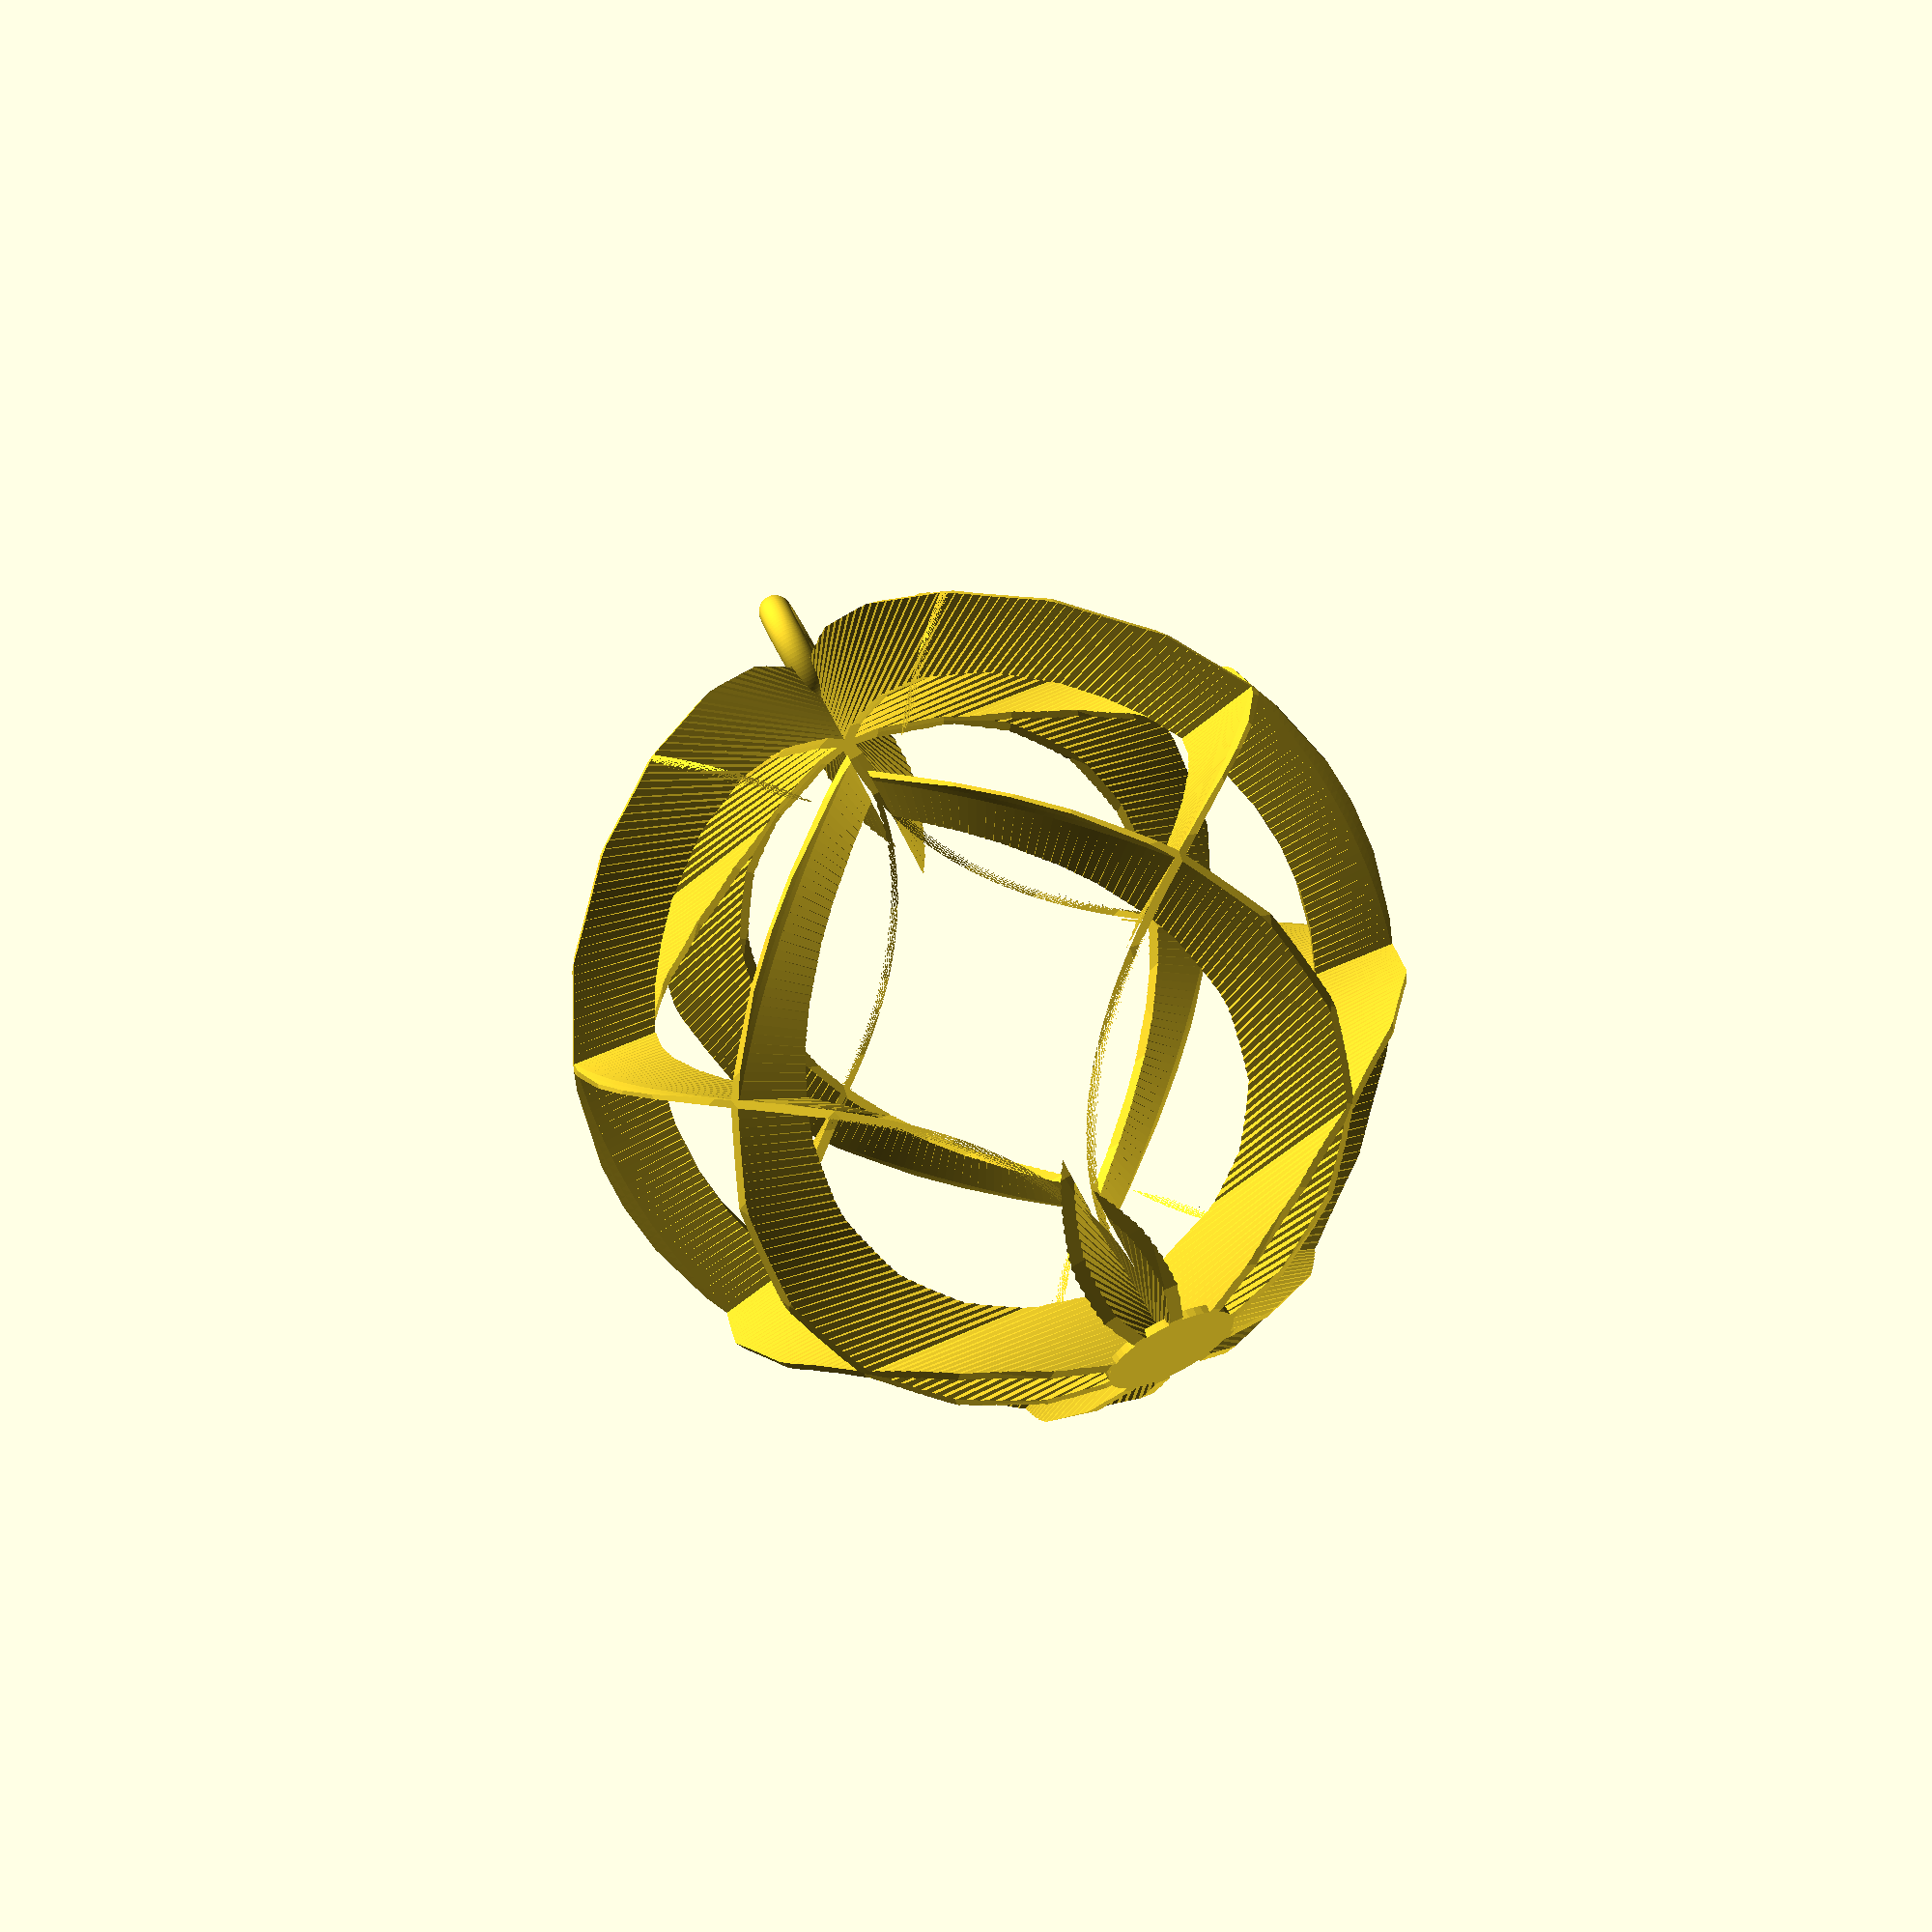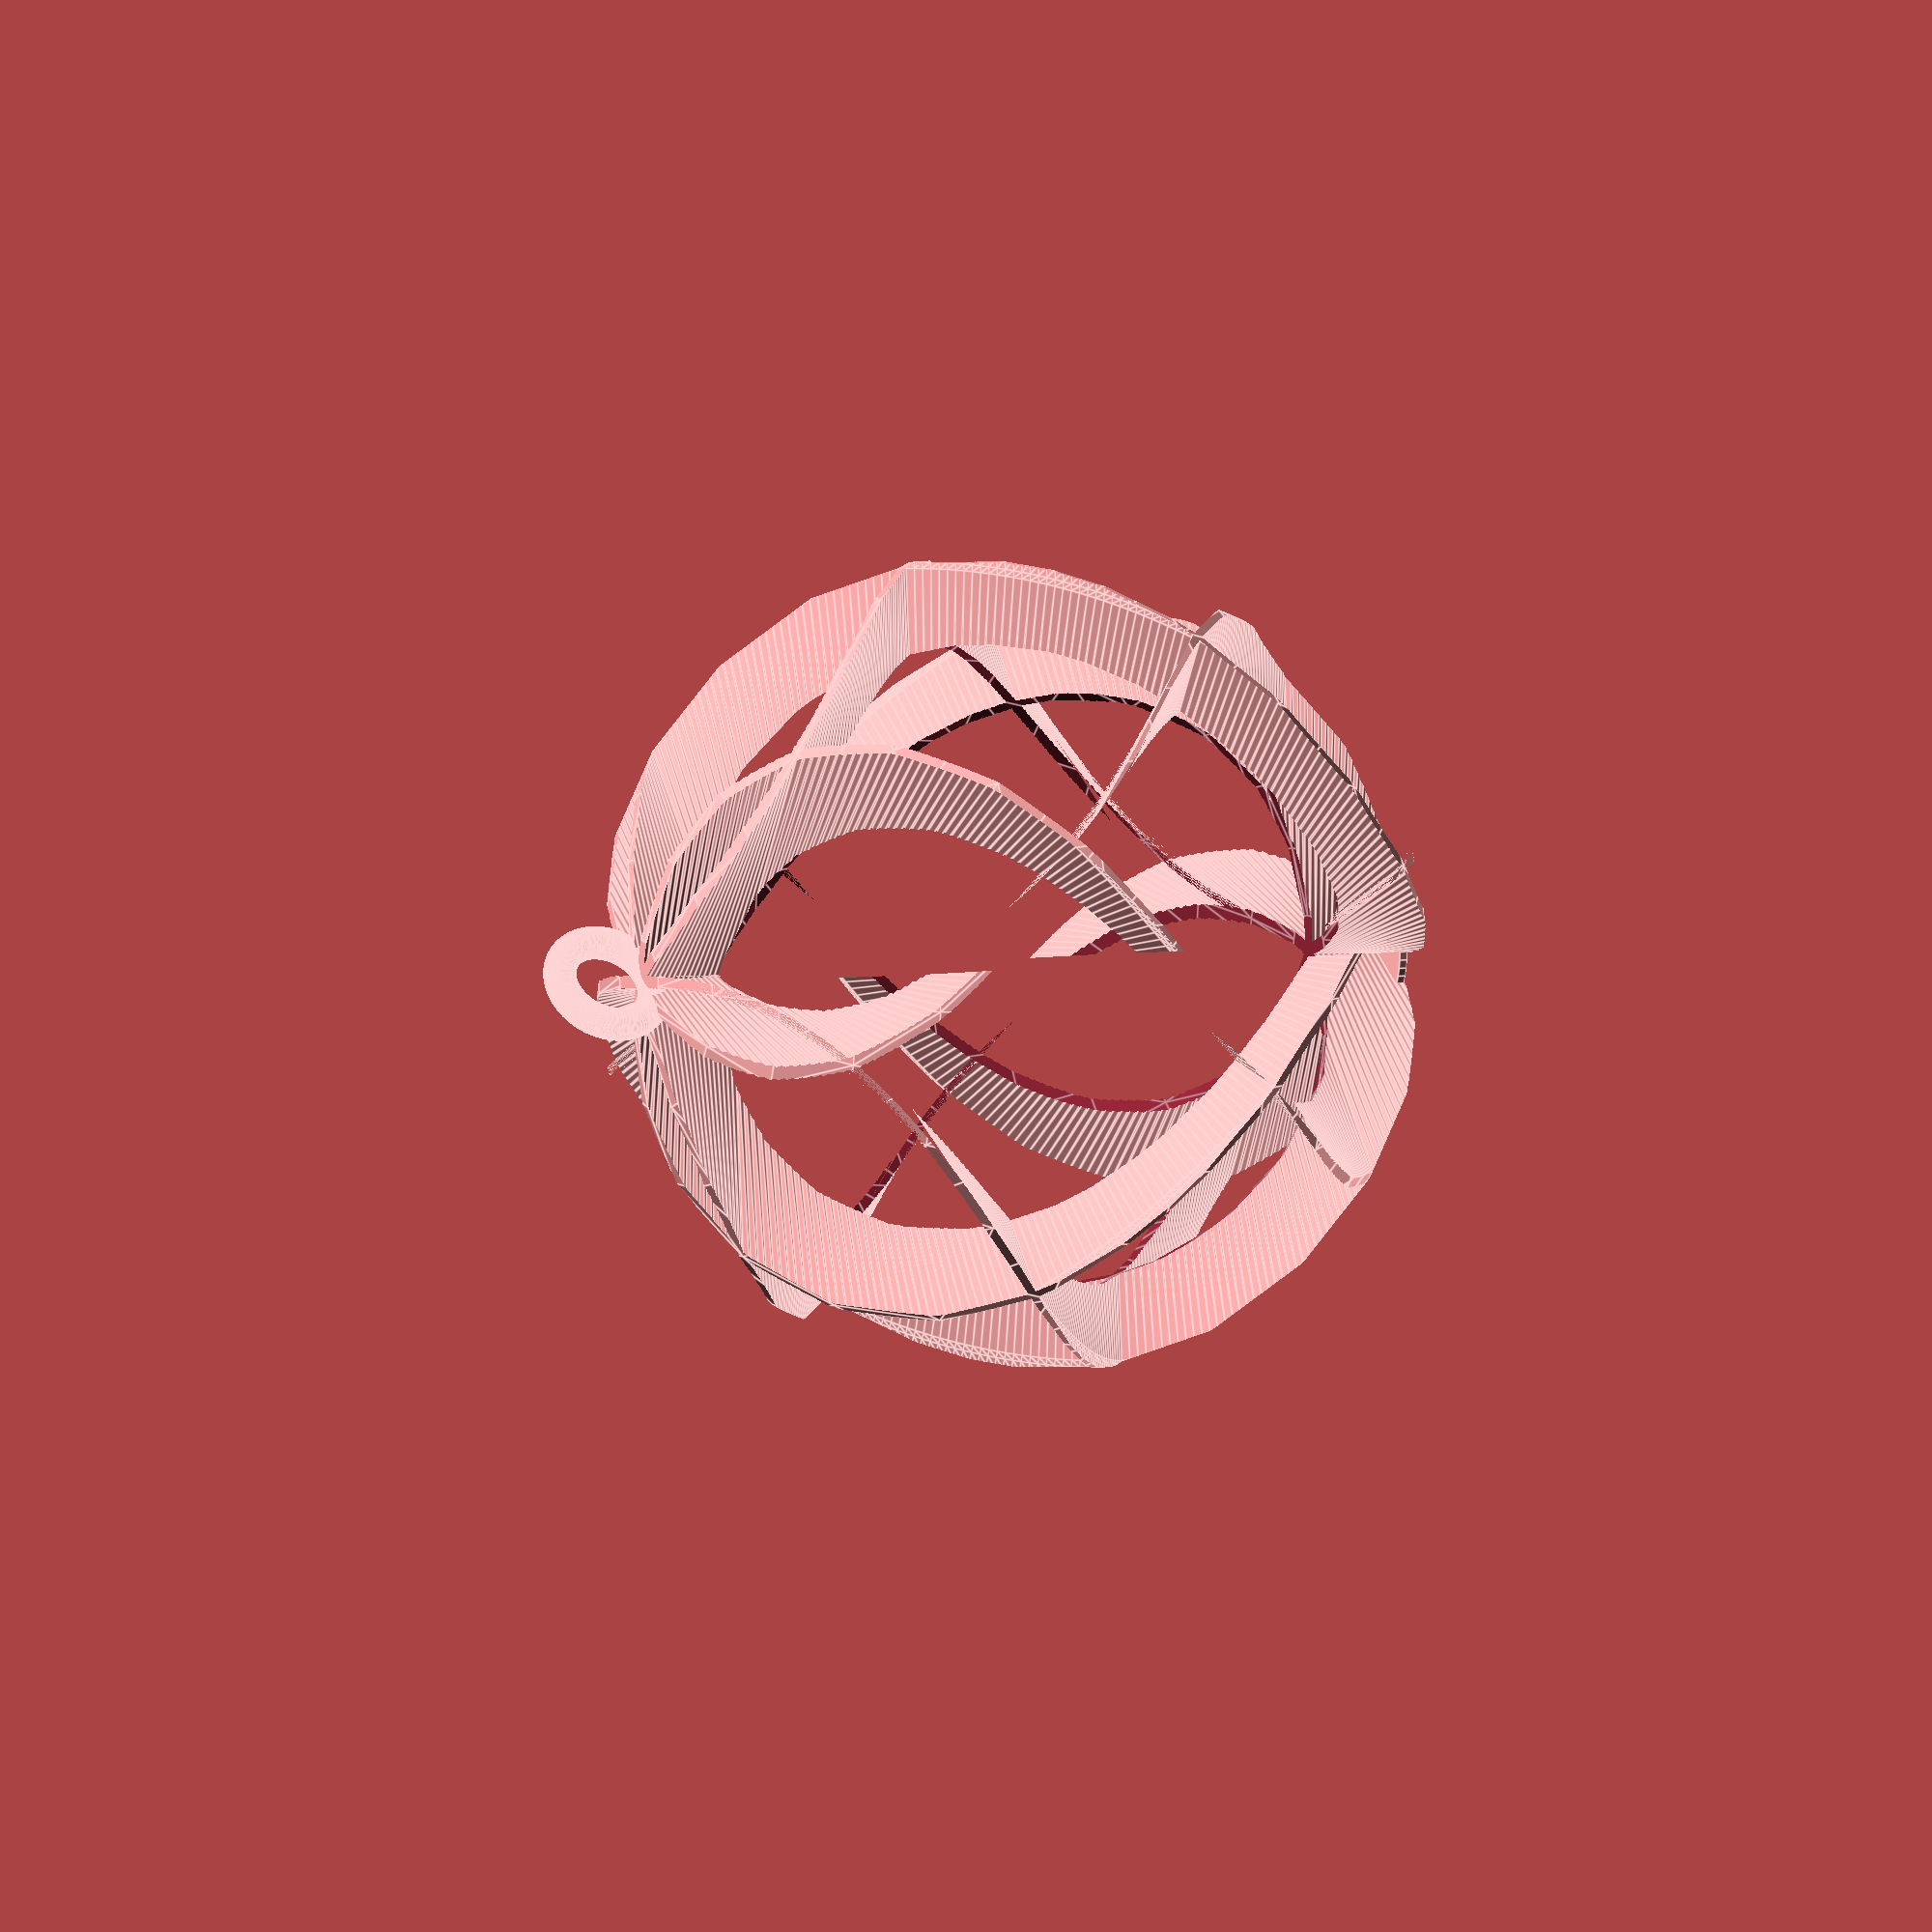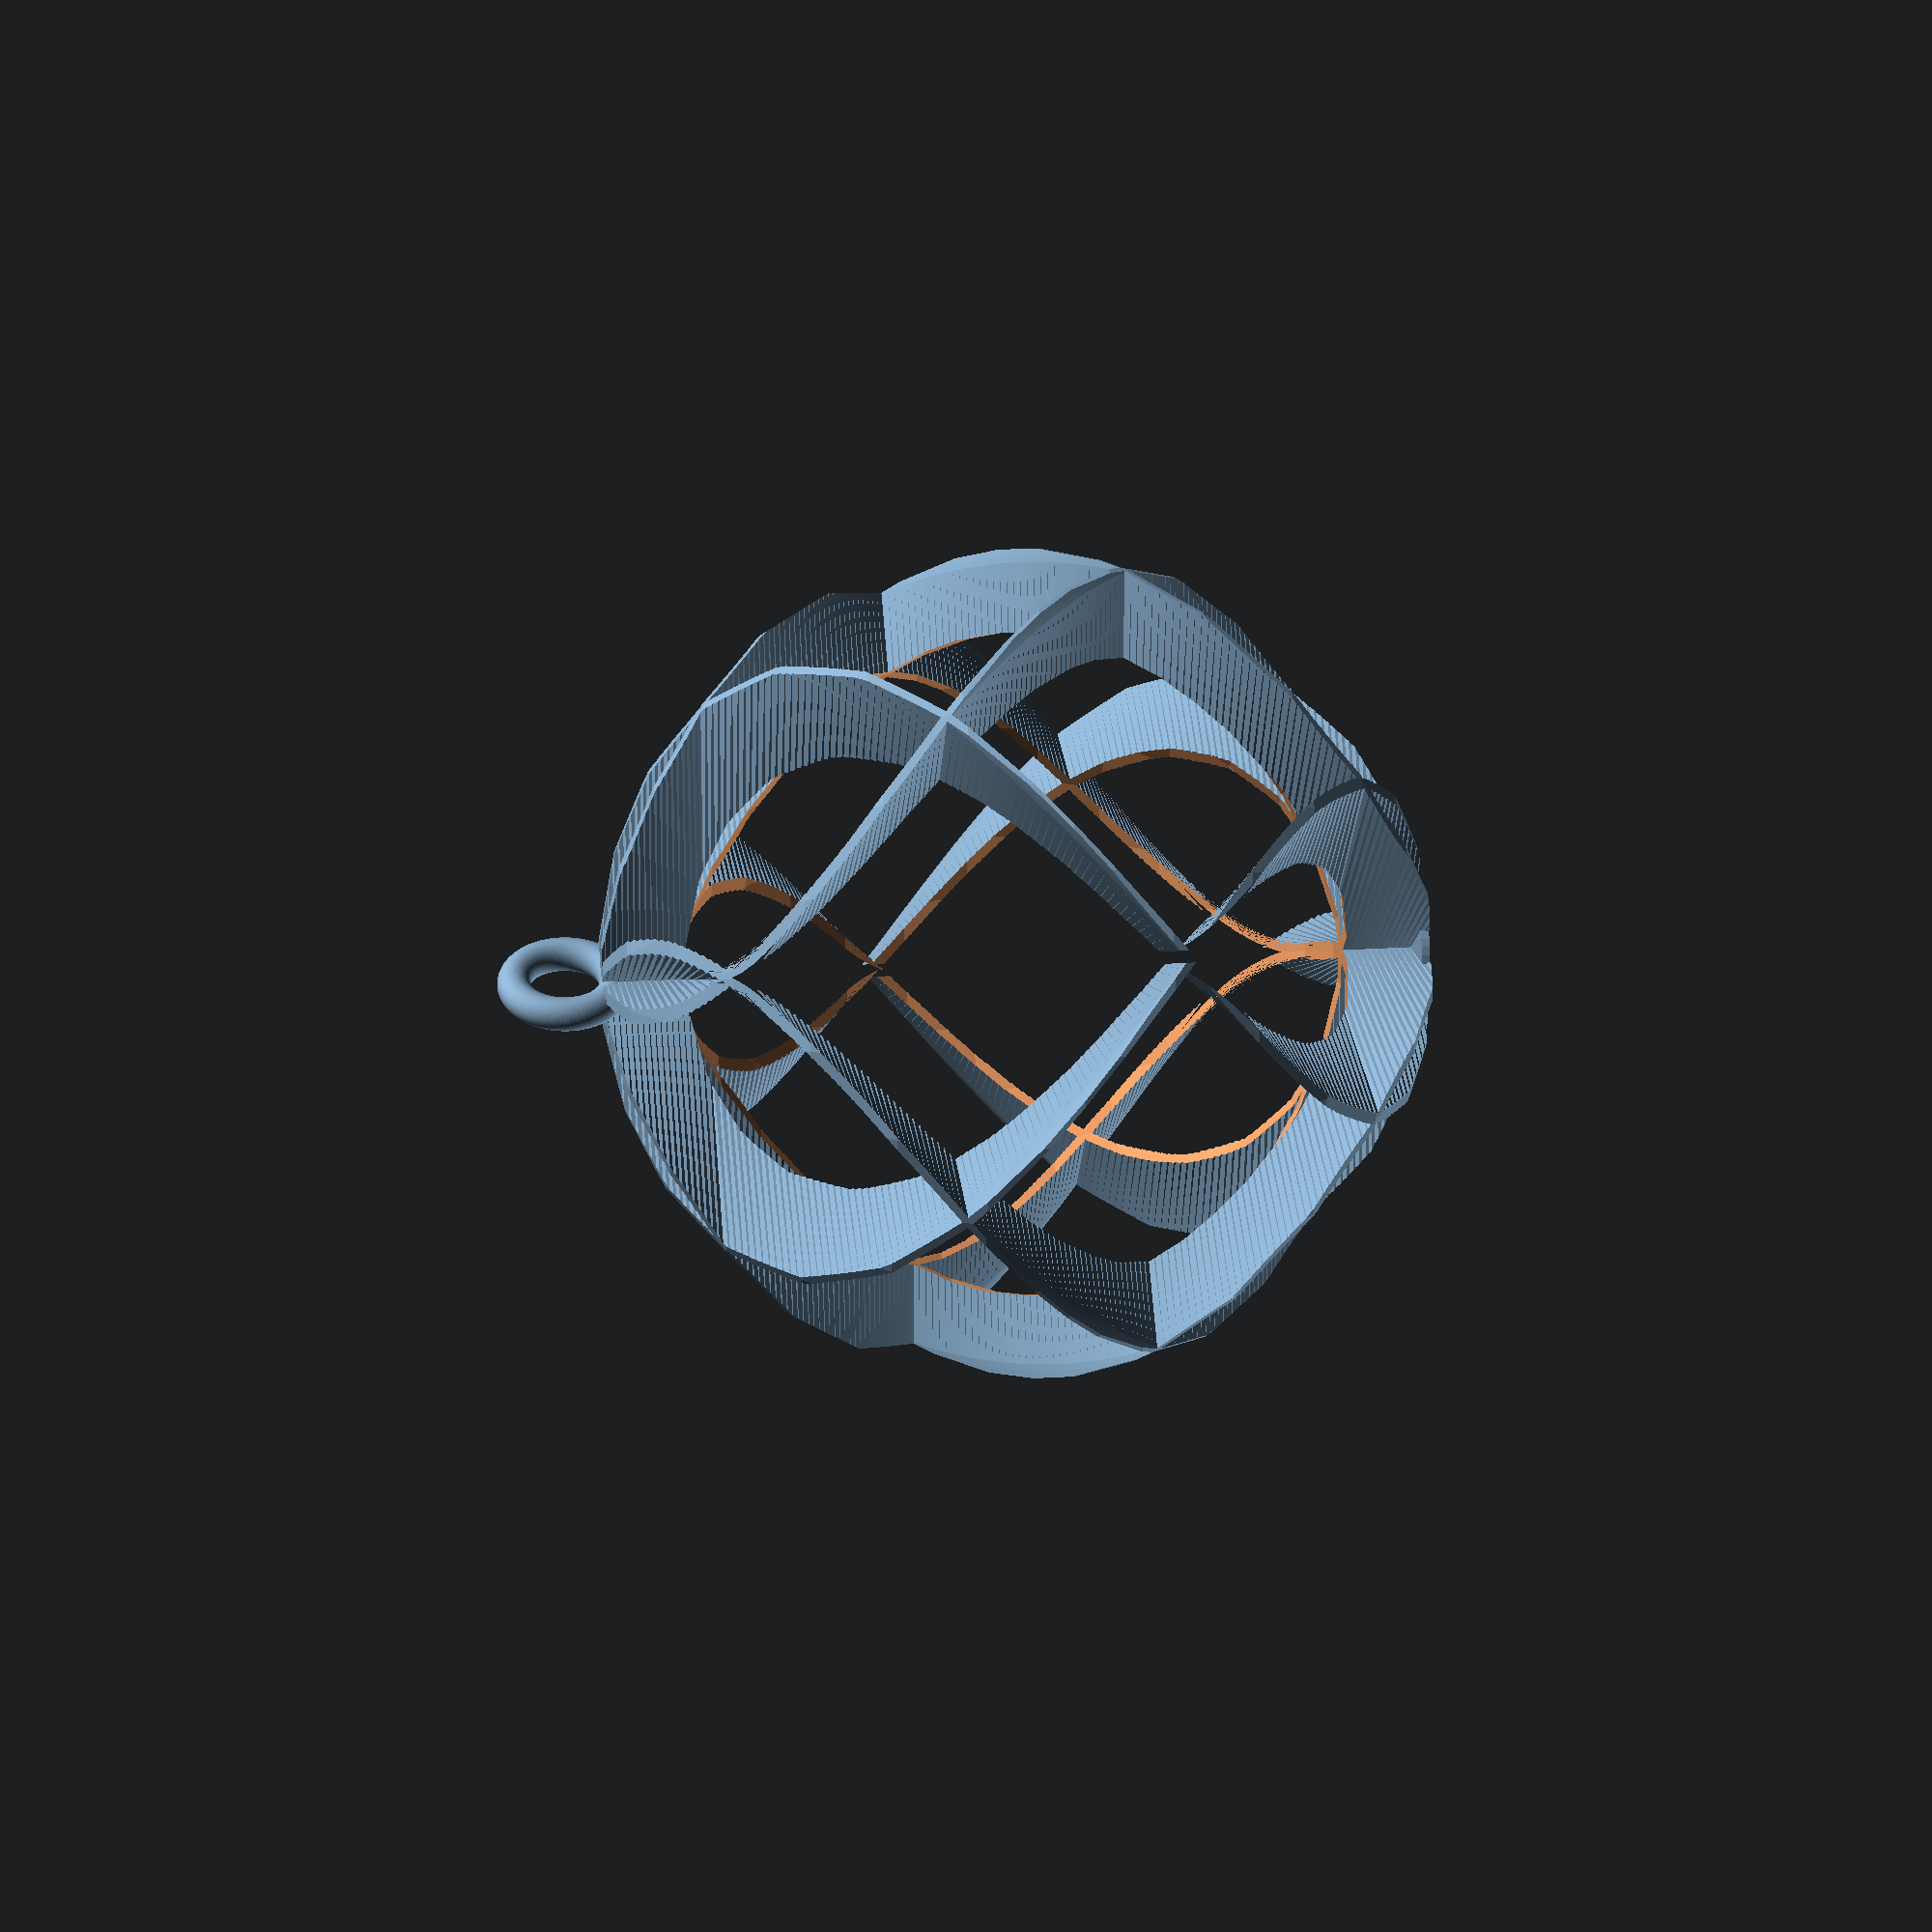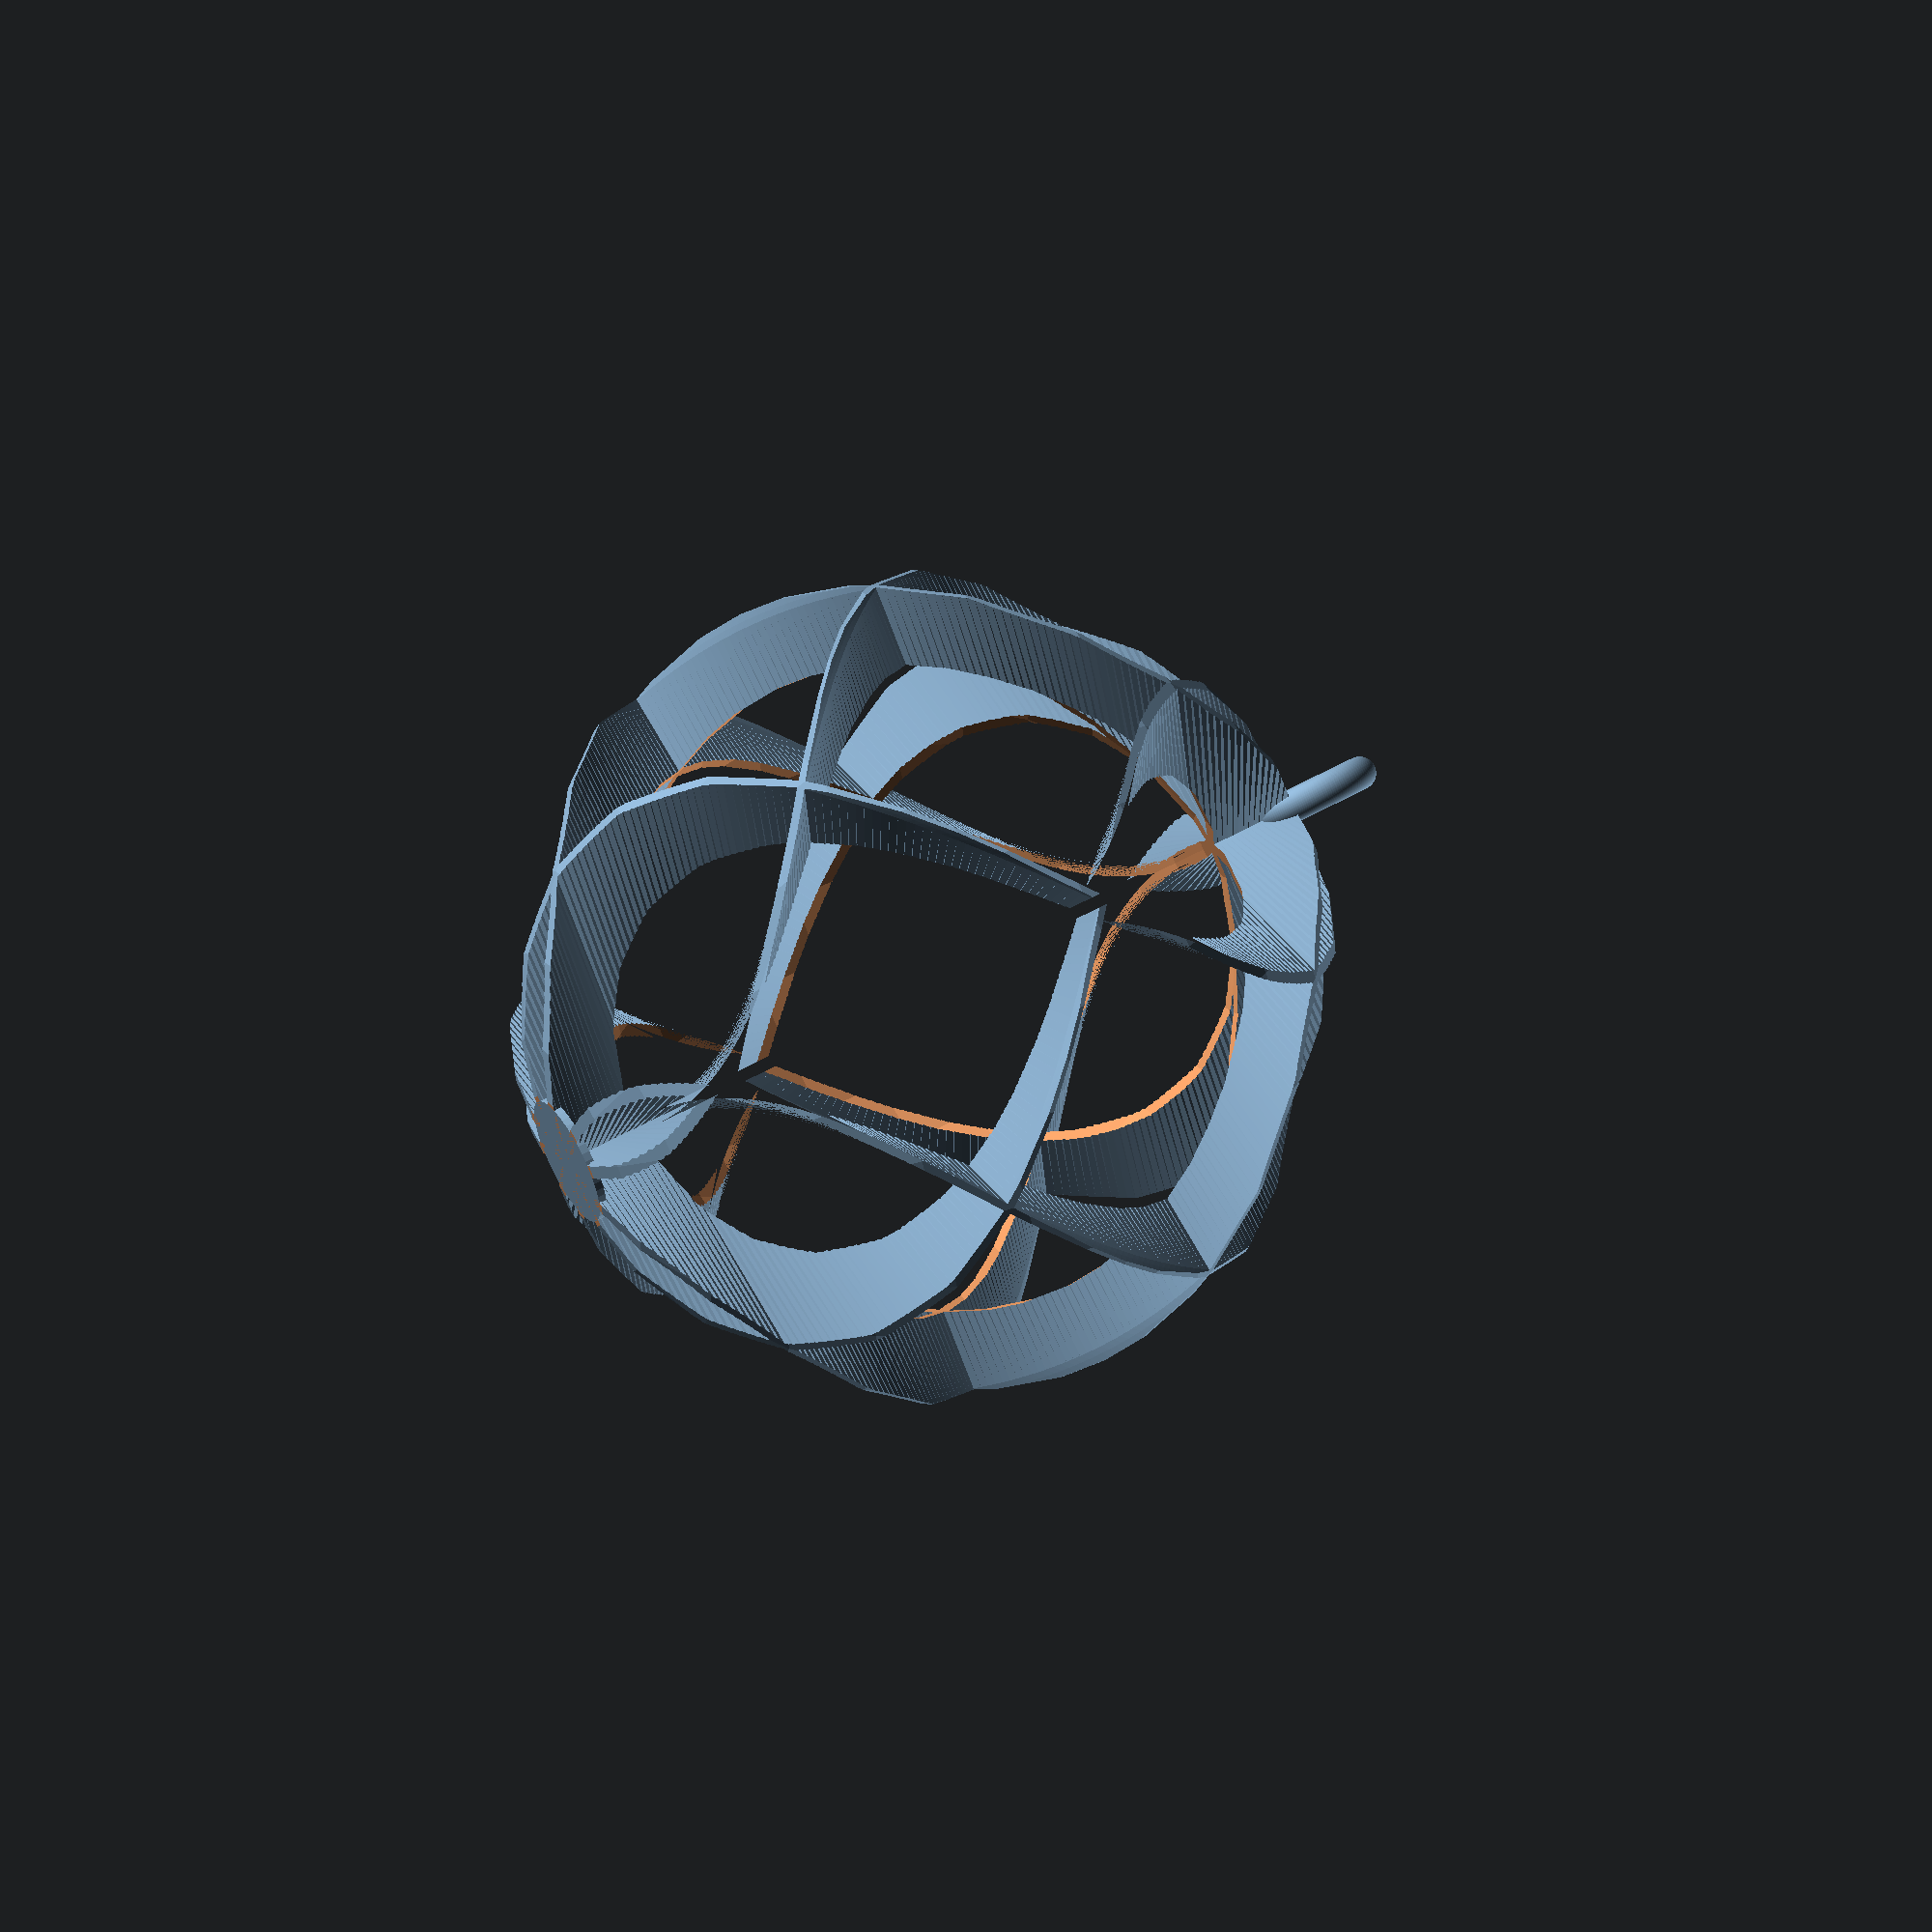
<openscad>
/*
SpiralSphere - Christmas tree ornament - Thingiverse Customizer compatible
2013-11-23 kowomike
*/



//Number of "ribbons"
ribbons=5; //[1:20]

//Spiral type
type=1; //[0:single helix (harder to print),1:double helix]

//Tree diameter at base [mm]
diameter=50; //[20:100]

//Wall thickness
wall=0.75; //[0.25:very thin (0.25 mm),0.4:1x nozzle (0.4mm),0.5:thin (0.5 mm),0.75:standard (0.75 mm),0.8:2x nozzle (0.8mm),1:thick (1 mm)],1.2:3x nozzle (1.2mm)

//Width of spiral ribbons [mm]
spiral_width=5; //[2:10]


/* [Hidden] */

//Calculate Twist angle
twist=360/ribbons*2;

difference () {
	union () {
        rotate ([0,0,360/ribbons/2])
        spiralsphere(number=ribbons,
                    radius=diameter/2,
                    wall=wall,twist=twist,
                    direction=-1,
                    spiral_width=spiral_width);
        if (type==1) {
            spiralsphere(number=ribbons,
                     radius=diameter/2,
                     wall=wall,twist=twist,
                     direction=1,
                     spiral_width=spiral_width);
        }
    }

    //Cut away base to become flat
    cube ([diameter,diameter,1],center=true);

}

//Add Flat baseplate
translate ([0,0,0.5])
cylinder (r=max(4,diameter/20),h=0.5,$fn=50);


//Hanger
translate([0,0,diameter+2])
rotate([90,0,0])
scale([1,1,1])
rotate_extrude(convexity = 10, $fn = 100)
translate([3, 0, 0])
circle(r = 1, $fn = 100);	


module spiralsphere (number=6,radius=30,wall=0.5,twist=-90,direction=1, spiral_width) {

points=[[wall*0.5,0],
        [wall*0.5,radius-1],
        [wall*0.4,radius-0.6],
        [wall*0.2,radius],
        [0,radius],
        [wall*-0.2,radius],
        [wall*-0.4,radius-0.6],
        [wall*-0.5,radius-1],
        [wall*-0.5,0]];

intersection () {

for (i=[1:number]) {
    difference() {
        rotate ([0,0,i*360/number])
        linear_extrude($fa=1, $fs=0.5,
                   height = diameter,
                   twist = twist*direction)
        polygon(points);
    
        translate ([0,0,diameter/2])
        sphere(r=diameter/2-spiral_width);
    }

}
	translate ([0,0,radius])
	sphere(r=radius);
}

}






</openscad>
<views>
elev=116.9 azim=104.7 roll=25.5 proj=p view=wireframe
elev=354.5 azim=49.4 roll=63.7 proj=o view=edges
elev=342.8 azim=19.1 roll=81.6 proj=p view=solid
elev=120.4 azim=62.8 roll=299.6 proj=o view=solid
</views>
